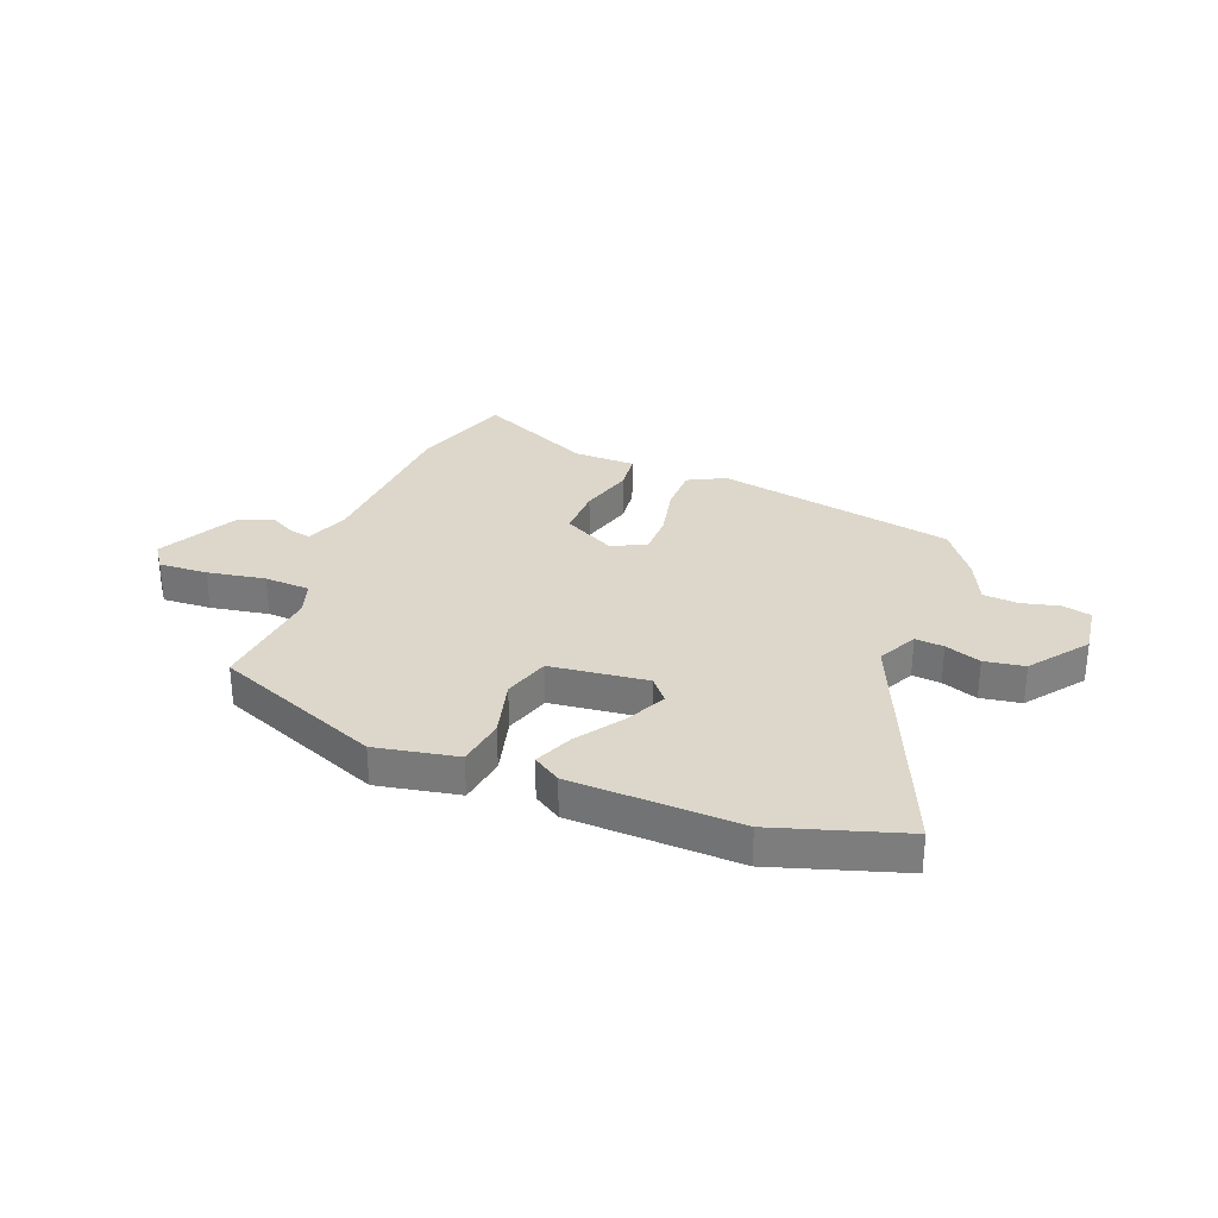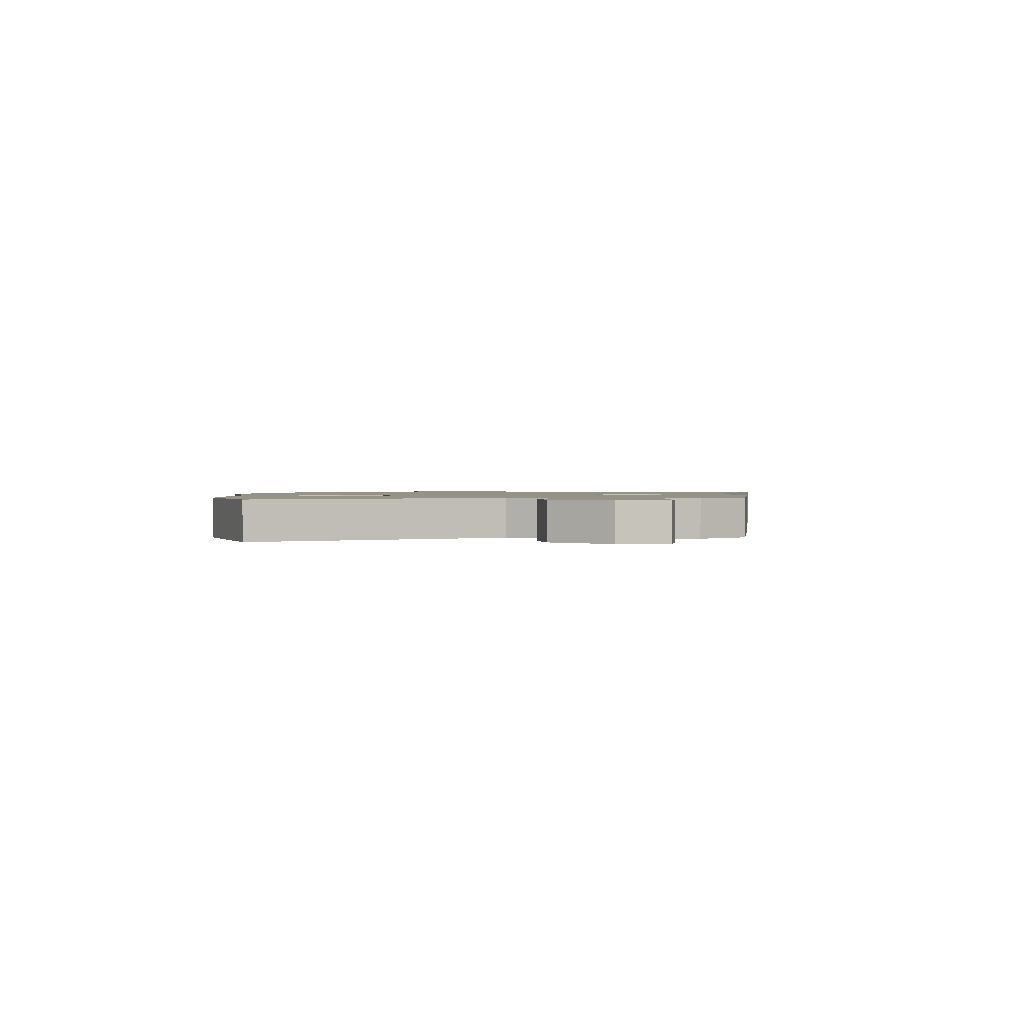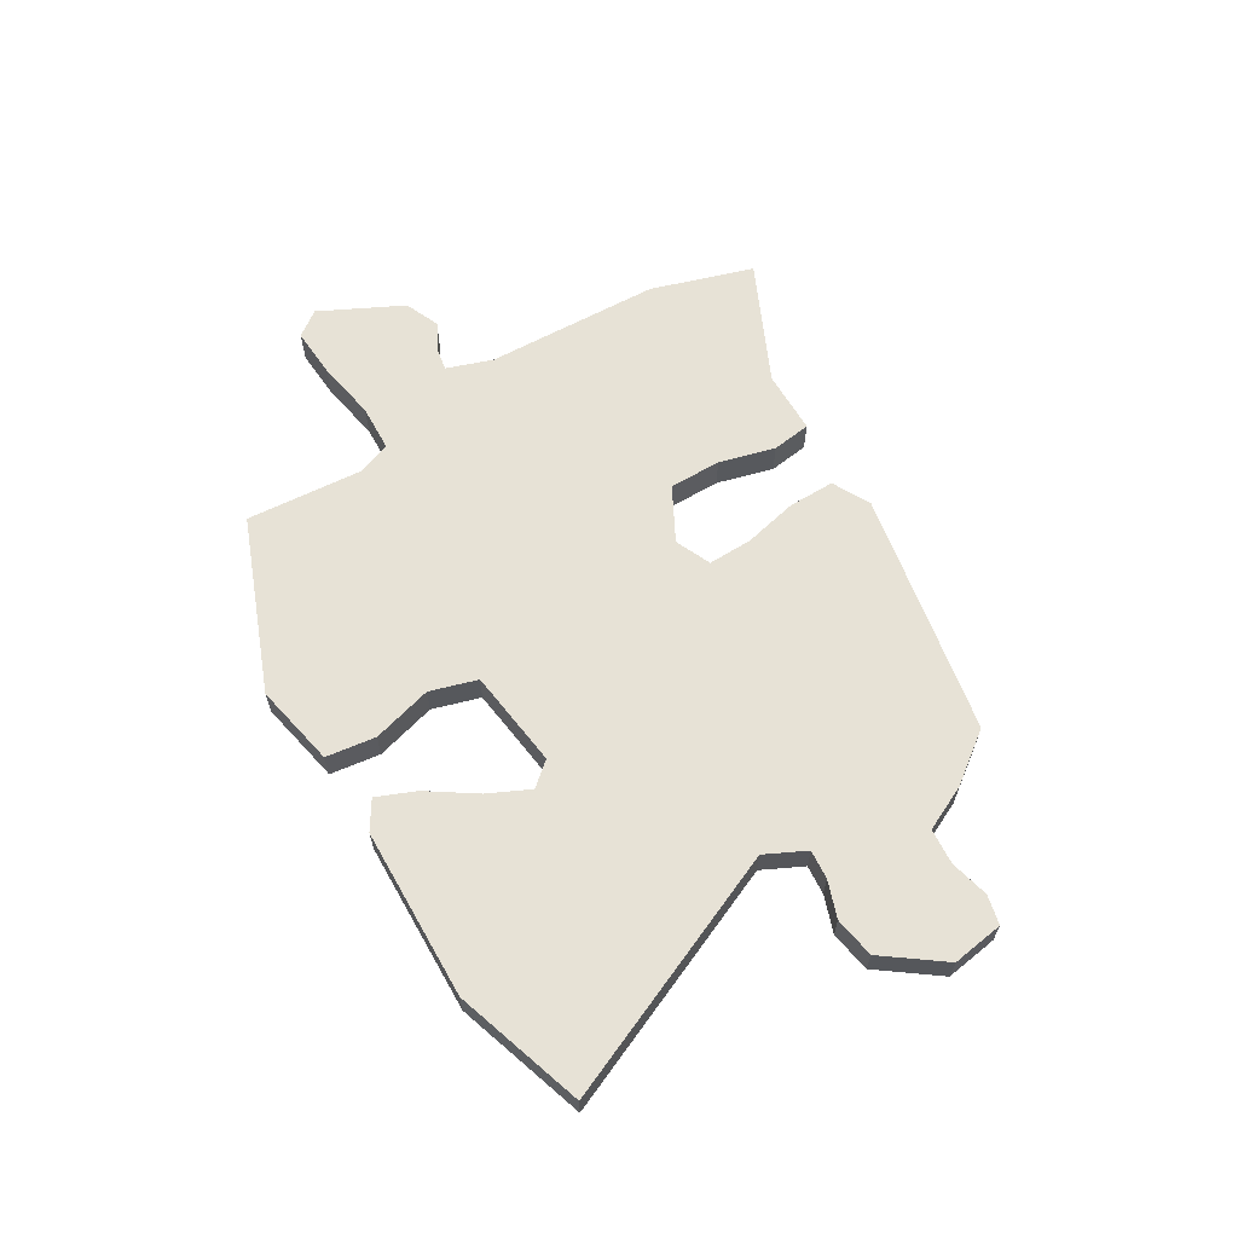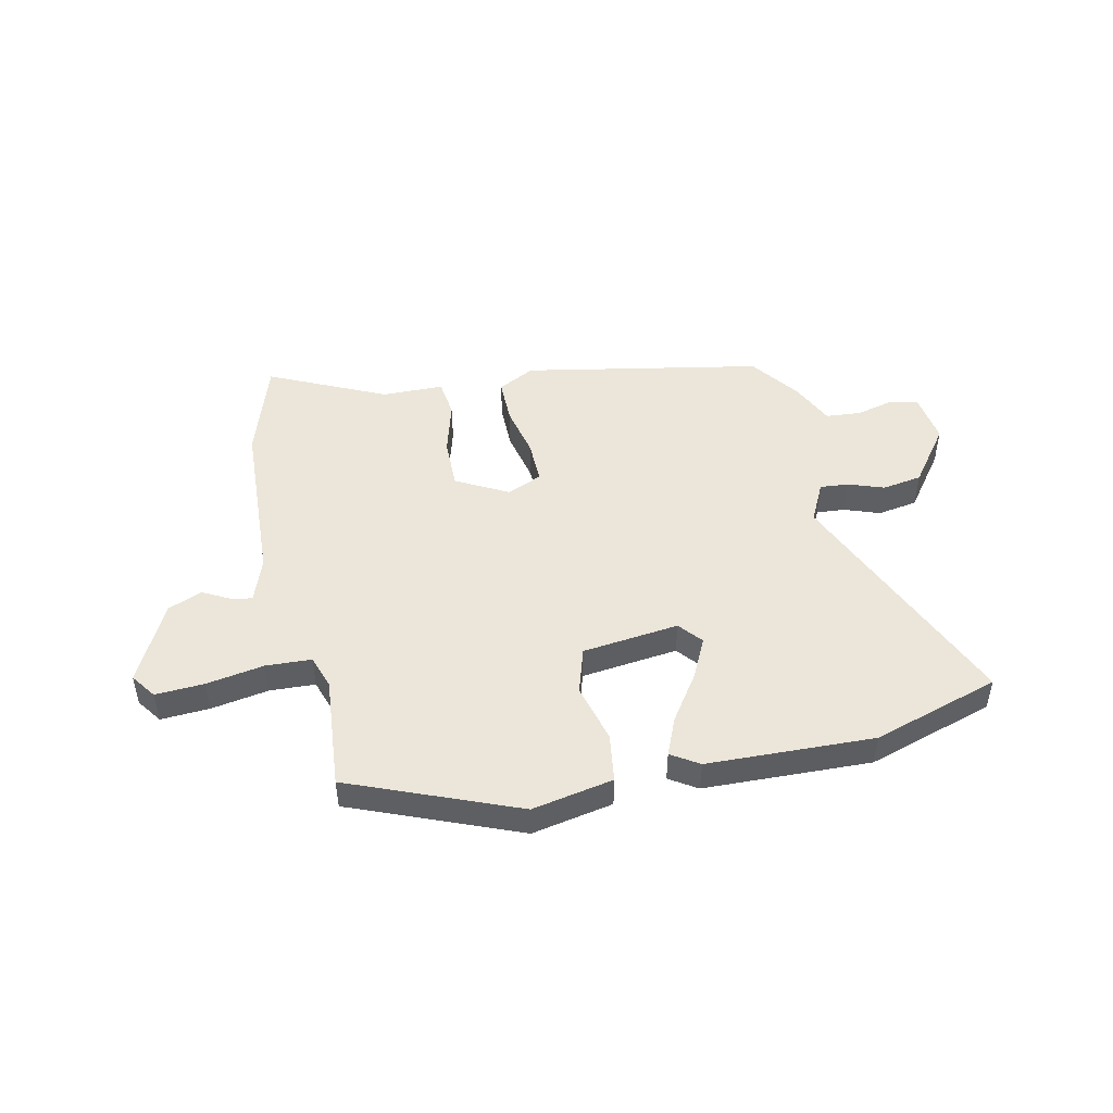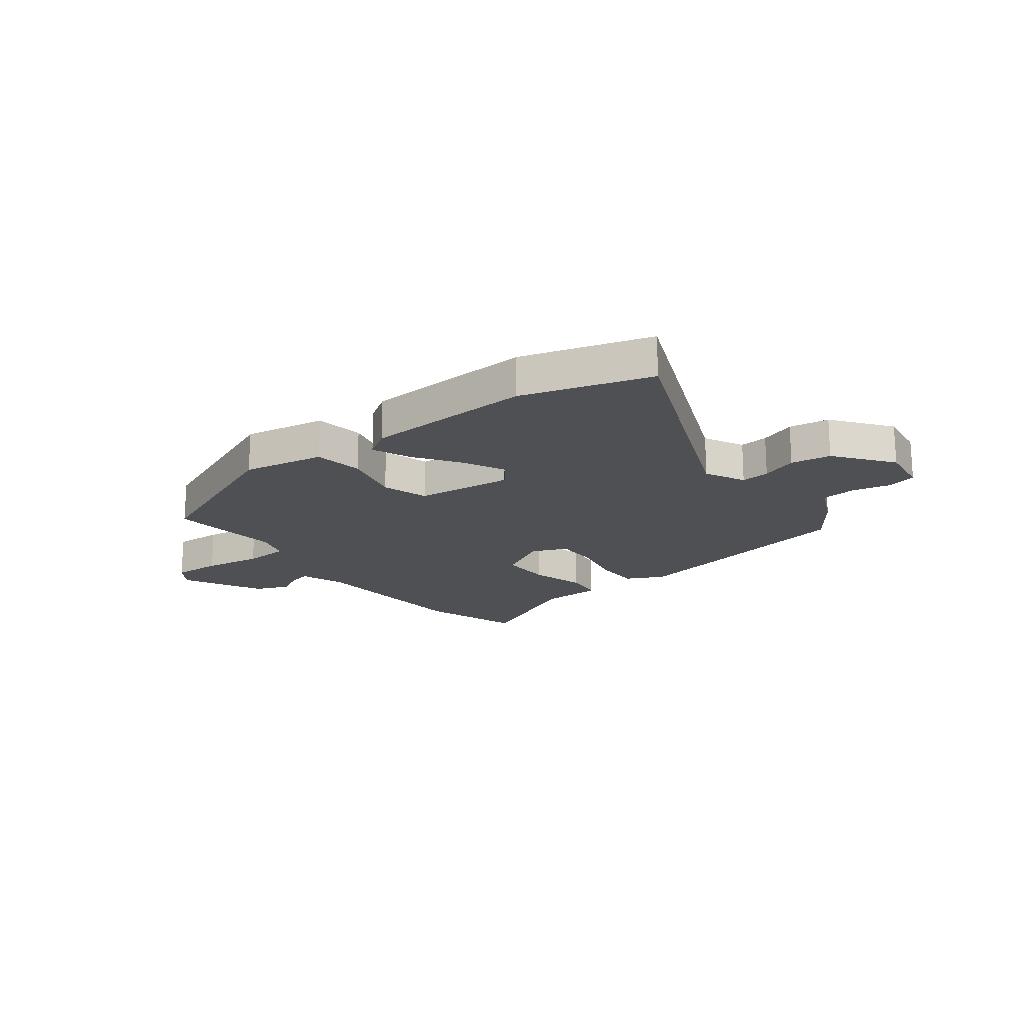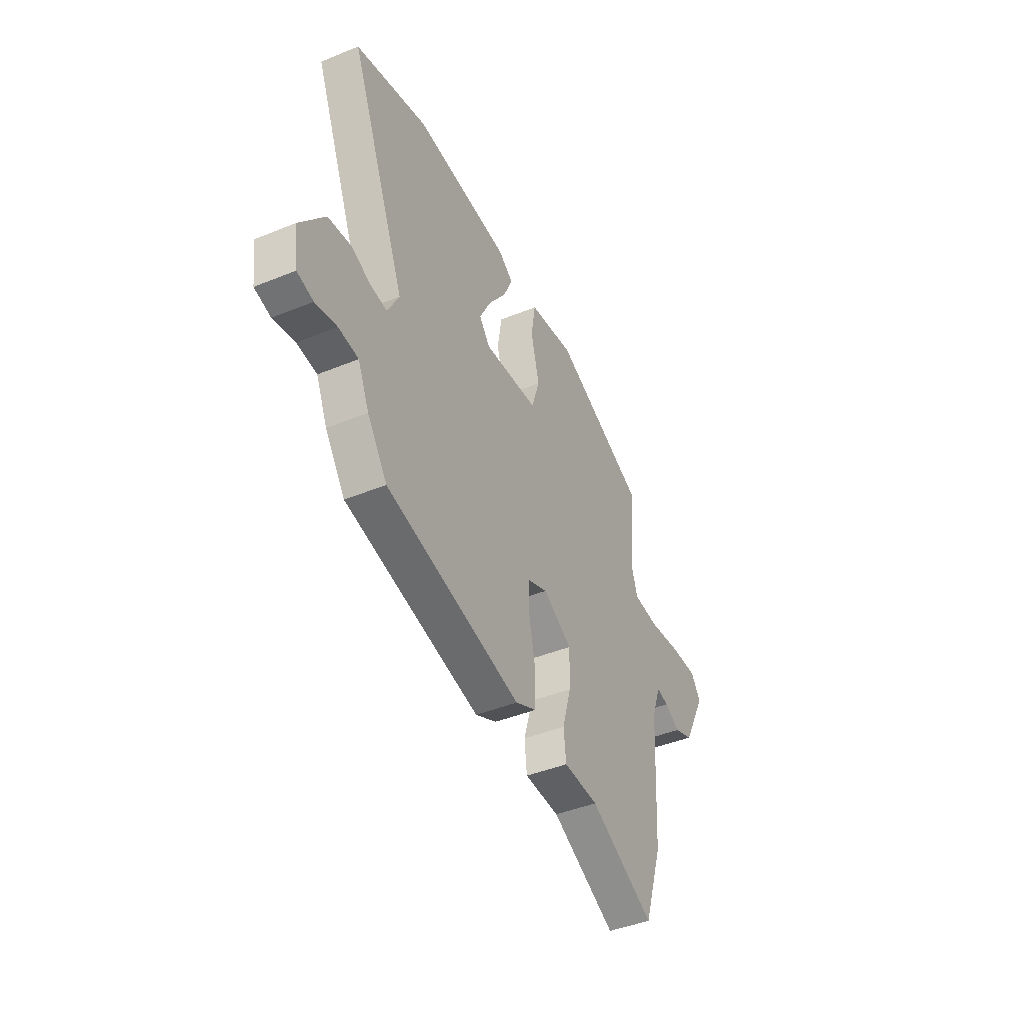
<metadata>
{"format":"obj","ext":"obj","renderer":"f3d","projection":"perspective","resolution":1024,"background":"white","views":[{"elev":30.4,"azim":20.7,"up":"+Y"},{"elev":1.2,"azim":86.3,"up":"+Y"},{"elev":63.3,"azim":57.9,"up":"+Y"},{"elev":47.9,"azim":-13.0,"up":"+Y"},{"elev":-18.6,"azim":37.2,"up":"+Y"},{"elev":-43.5,"azim":115.7,"up":"+Z"}]}
</metadata>
<code>
v -0.494 0.07 0.409
v -0.19 0.07 0.536
v -0.041 0.07 0.509
v -0.027 0.07 0.42
v -0.054 0.07 0.312
v -0.027 0.07 0.228
v 0.15 0.07 0.209
v 0.185 0.07 0.252
v 0.148 0.07 0.326
v 0.09 0.07 0.409
v 0.06 0.07 0.478
v 0.11 0.07 0.511
v 0.416 0.07 0.525
v 0.649 0.07 0.455
v 0.467 0.07 0.011
v 0.504 0.07 -0.061
v 0.556 0.07 -0.056
v 0.621 0.07 -0.032
v 0.694 0.07 -0.043
v 0.773 0.07 -0.146
v 0.761 0.07 -0.239
v 0.709 0.07 -0.252
v 0.64 0.07 -0.236
v 0.576 0.07 -0.242
v 0.54 0.07 -0.322
v 0.476 0.07 -0.412
v 0.041 0.07 -0.5
v -0.027 0.07 -0.466
v -0.028 0.07 -0.383
v -0.008 0.07 -0.286
v -0.008 0.07 -0.207
v -0.072 0.07 -0.18
v -0.166 0.07 -0.232
v -0.164 0.07 -0.325
v -0.135 0.07 -0.424
v -0.143 0.07 -0.494
v -0.256 0.07 -0.497
v -0.467 0.07 -0.599
v -0.528 0.07 -0.418
v -0.547 0.07 -0.106
v -0.577 0.07 -0.025
v -0.616 0.07 -0.033
v -0.665 0.07 -0.06
v -0.727 0.07 -0.035
v -0.803 0.07 0.11
v -0.771 0.07 0.156
v -0.682 0.07 0.152
v -0.576 0.07 0.135
v -0.493 0.07 0.14
v -0.473 0.07 0.202
v -0.494 0 0.409
v -0.19 0 0.536
v -0.041 0 0.509
v -0.027 0 0.42
v -0.054 0 0.312
v -0.027 0 0.228
v 0.15 0 0.209
v 0.185 0 0.252
v 0.148 0 0.326
v 0.09 0 0.409
v 0.06 0 0.478
v 0.11 0 0.511
v 0.416 0 0.525
v 0.649 0 0.455
v 0.467 0 0.011
v 0.504 0 -0.061
v 0.556 0 -0.056
v 0.621 0 -0.032
v 0.694 0 -0.043
v 0.773 0 -0.146
v 0.761 0 -0.239
v 0.709 0 -0.252
v 0.64 0 -0.236
v 0.576 0 -0.242
v 0.54 0 -0.322
v 0.476 0 -0.412
v 0.041 0 -0.5
v -0.027 0 -0.466
v -0.028 0 -0.383
v -0.008 0 -0.286
v -0.008 0 -0.207
v -0.072 0 -0.18
v -0.166 0 -0.232
v -0.164 0 -0.325
v -0.135 0 -0.424
v -0.143 0 -0.494
v -0.256 0 -0.497
v -0.467 0 -0.599
v -0.528 0 -0.418
v -0.547 0 -0.106
v -0.577 0 -0.025
v -0.616 0 -0.033
v -0.665 0 -0.06
v -0.727 0 -0.035
v -0.803 0 0.11
v -0.771 0 0.156
v -0.682 0 0.152
v -0.576 0 0.135
v -0.493 0 0.14
v -0.473 0 0.202
f 46 47 48
f 45 46 48
f 44 45 48
f 43 44 48
f 42 43 48
f 41 42 48 49
f 40 41 49
f 40 49 50
f 39 40 50
f 38 39 50
f 37 38 50
f 37 50 1
f 36 37 1
f 35 36 1
f 34 35 1
f 28 29 30
f 27 28 30
f 26 27 30
f 25 26 30
f 24 25 30
f 23 24 30 31
f 21 22 23
f 20 21 23
f 19 20 23
f 18 19 23
f 17 18 23
f 23 31 32
f 17 23 32
f 16 17 32
f 13 14 15
f 12 13 15
f 11 12 15
f 10 11 15
f 9 10 15
f 8 9 15 16
f 7 8 16 32
f 3 4 5
f 2 3 5
f 1 2 5
f 1 5 6
f 33 34 1
f 6 7 32 33
f 1 6 33
f 98 97 96
f 98 96 95
f 98 95 94
f 98 94 93
f 98 93 92
f 99 98 92 91
f 99 91 90
f 100 99 90
f 100 90 89
f 100 89 88
f 100 88 87
f 51 100 87
f 51 87 86
f 51 86 85
f 51 85 84
f 80 79 78
f 80 78 77
f 80 77 76
f 80 76 75
f 80 75 74
f 81 80 74 73
f 73 72 71
f 73 71 70
f 73 70 69
f 73 69 68
f 73 68 67
f 82 81 73
f 82 73 67
f 82 67 66
f 65 64 63
f 65 63 62
f 65 62 61
f 65 61 60
f 65 60 59
f 66 65 59 58
f 82 66 58 57
f 55 54 53
f 55 53 52
f 55 52 51
f 56 55 51
f 51 84 83
f 83 82 57 56
f 83 56 51
f 1 51 52 2
f 2 52 53 3
f 3 53 54 4
f 4 54 55 5
f 5 55 56 6
f 6 56 57 7
f 7 57 58 8
f 8 58 59 9
f 9 59 60 10
f 10 60 61 11
f 11 61 62 12
f 12 62 63 13
f 13 63 64 14
f 14 64 65 15
f 15 65 66 16
f 16 66 67 17
f 17 67 68 18
f 18 68 69 19
f 19 69 70 20
f 20 70 71 21
f 21 71 72 22
f 22 72 73 23
f 23 73 74 24
f 24 74 75 25
f 25 75 76 26
f 26 76 77 27
f 27 77 78 28
f 28 78 79 29
f 29 79 80 30
f 30 80 81 31
f 31 81 82 32
f 32 82 83 33
f 33 83 84 34
f 34 84 85 35
f 35 85 86 36
f 36 86 87 37
f 37 87 88 38
f 38 88 89 39
f 39 89 90 40
f 40 90 91 41
f 41 91 92 42
f 42 92 93 43
f 43 93 94 44
f 44 94 95 45
f 45 95 96 46
f 46 96 97 47
f 47 97 98 48
f 48 98 99 49
f 49 99 100 50
f 50 100 51 1

</code>
